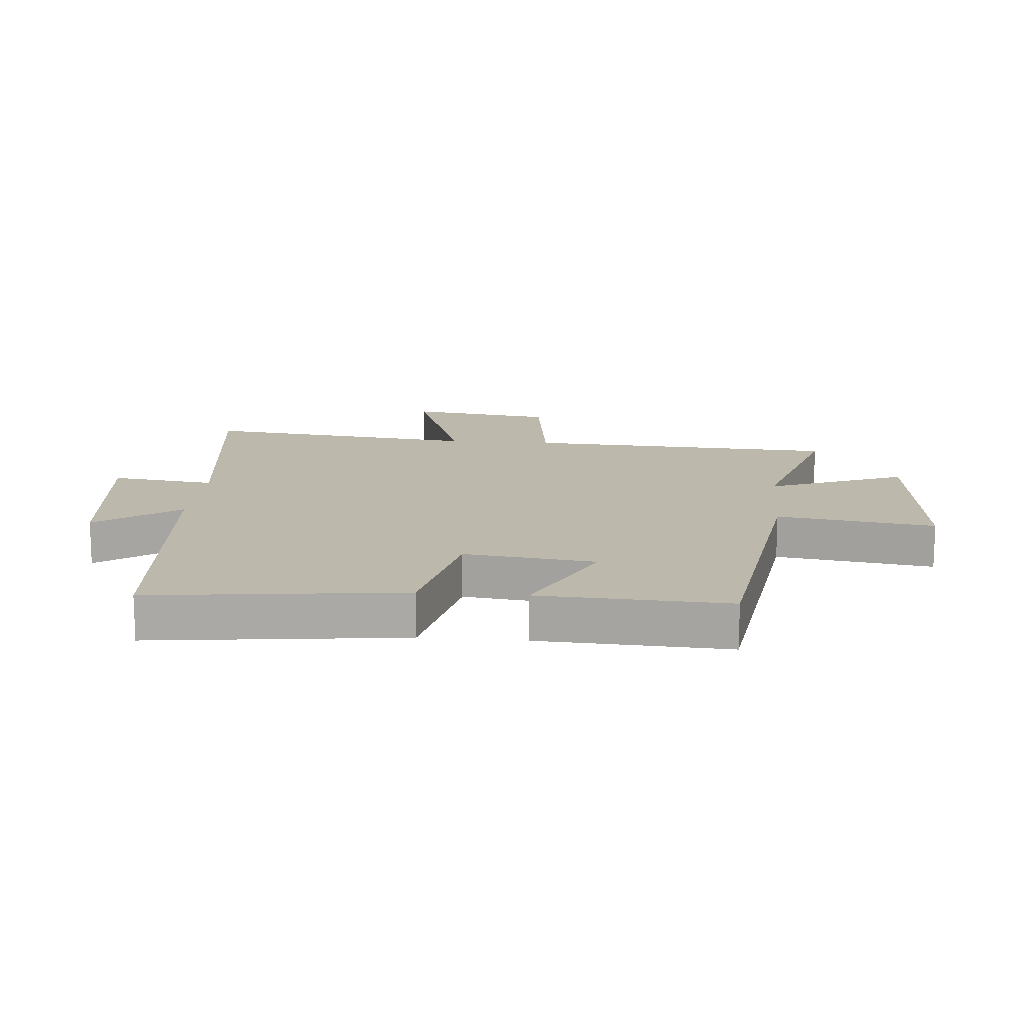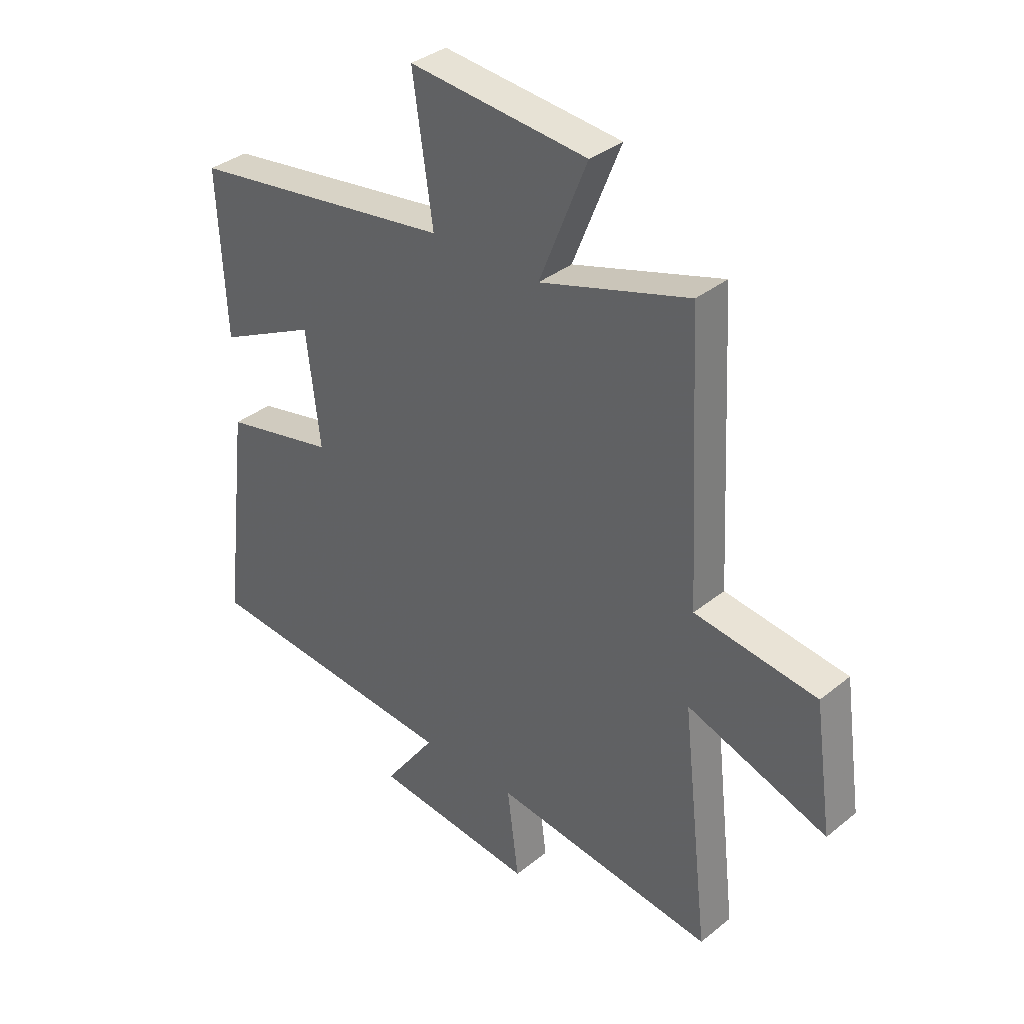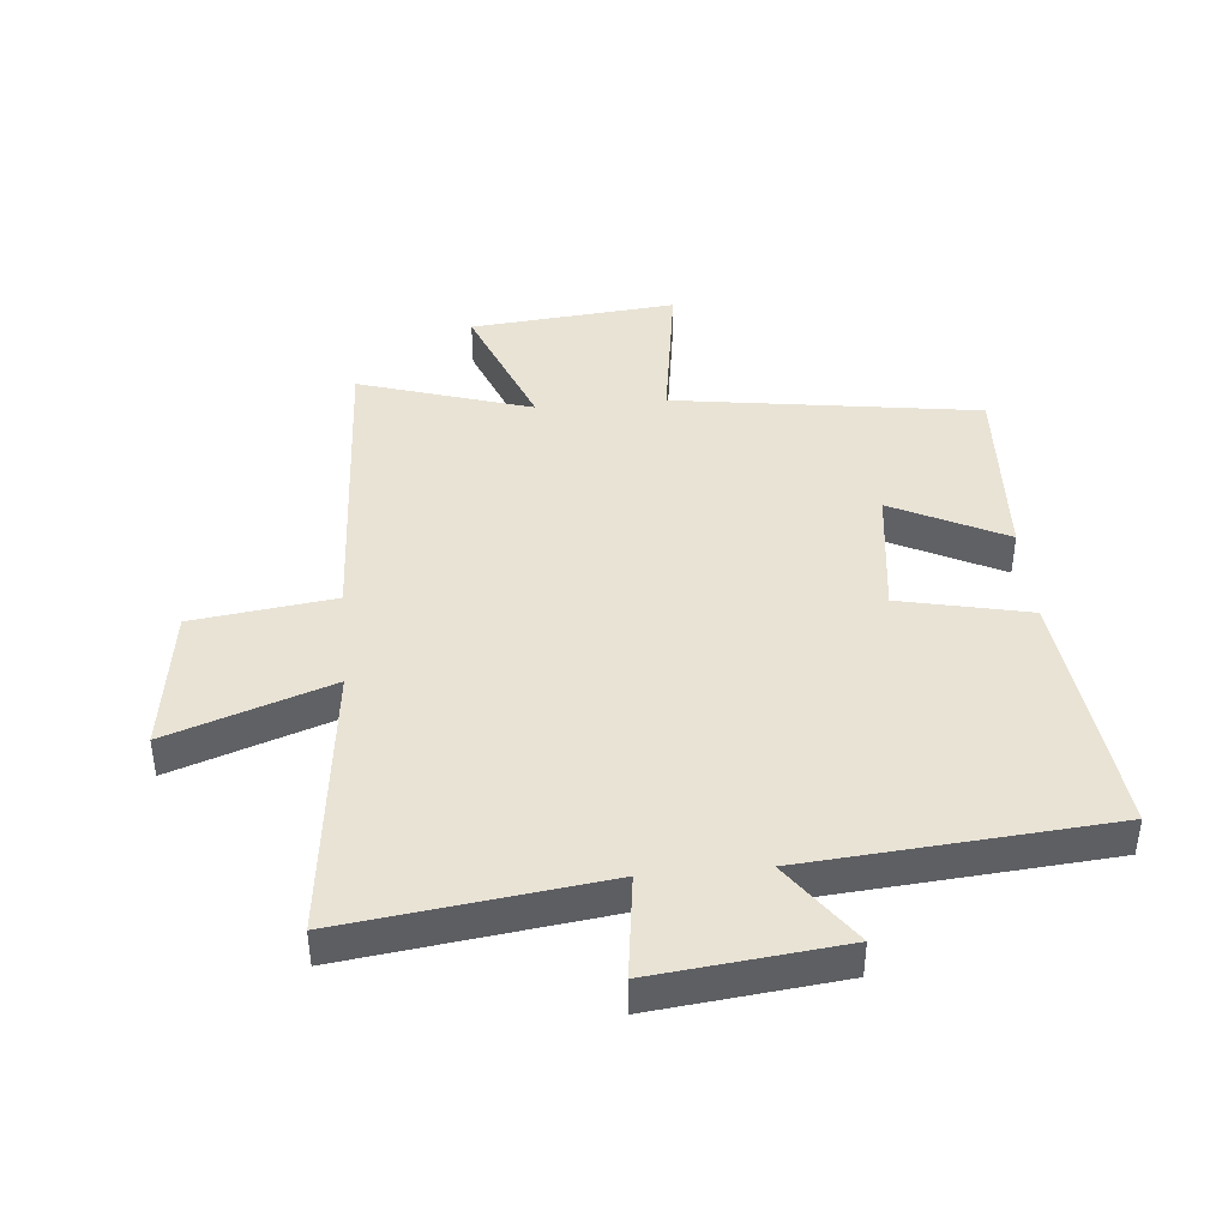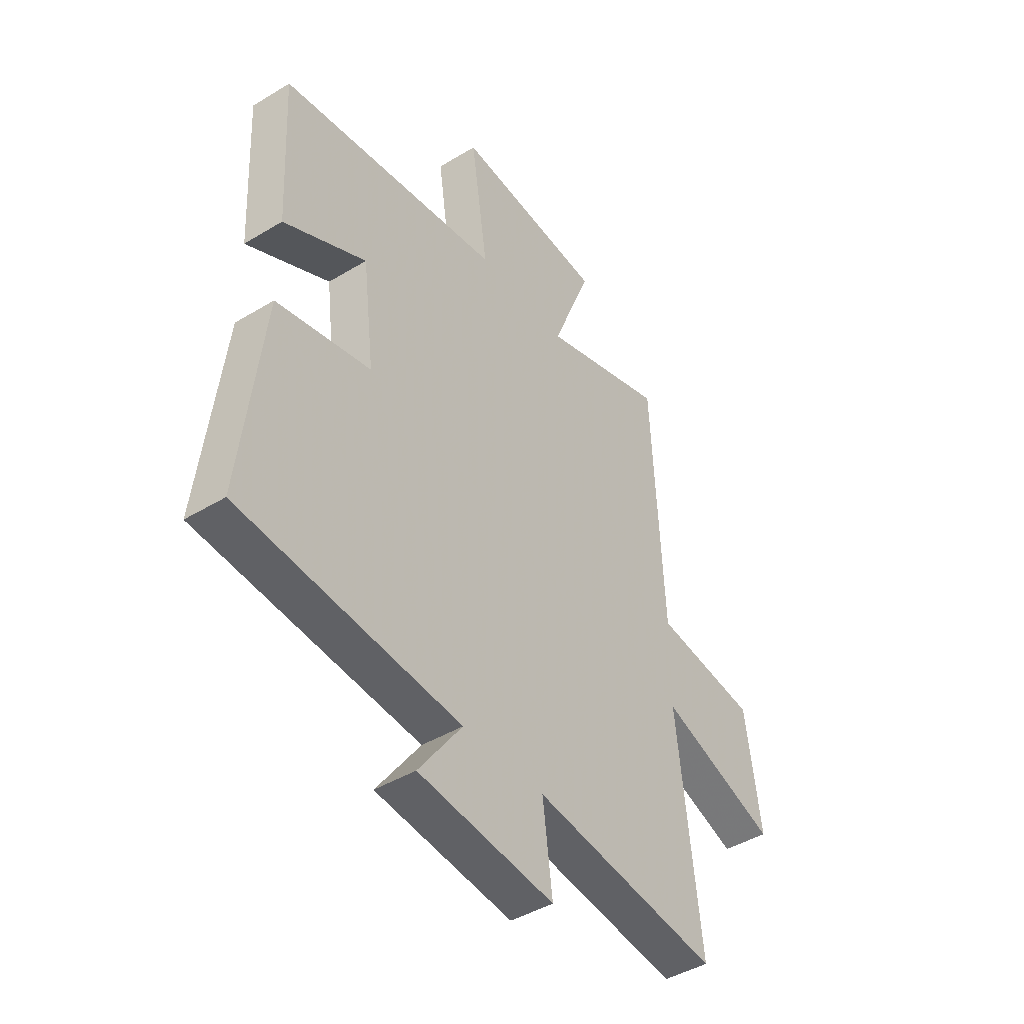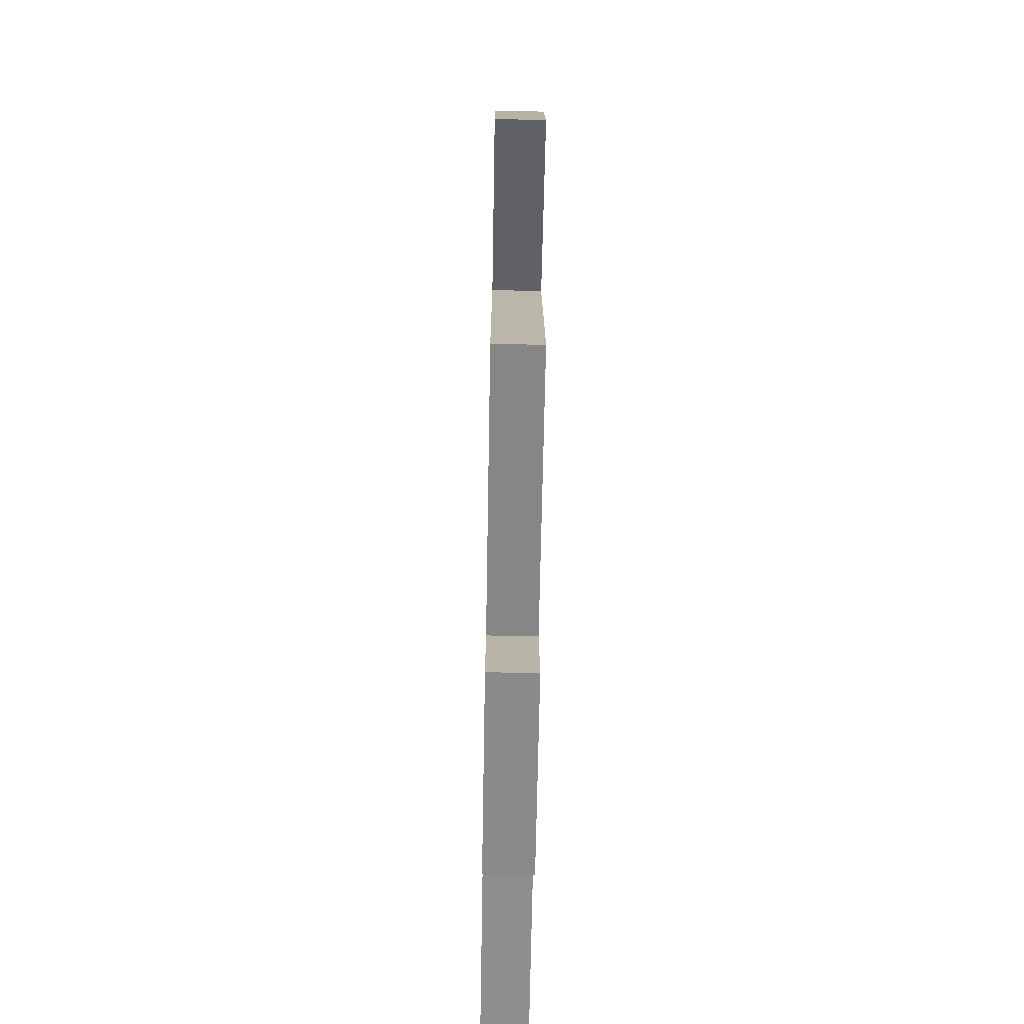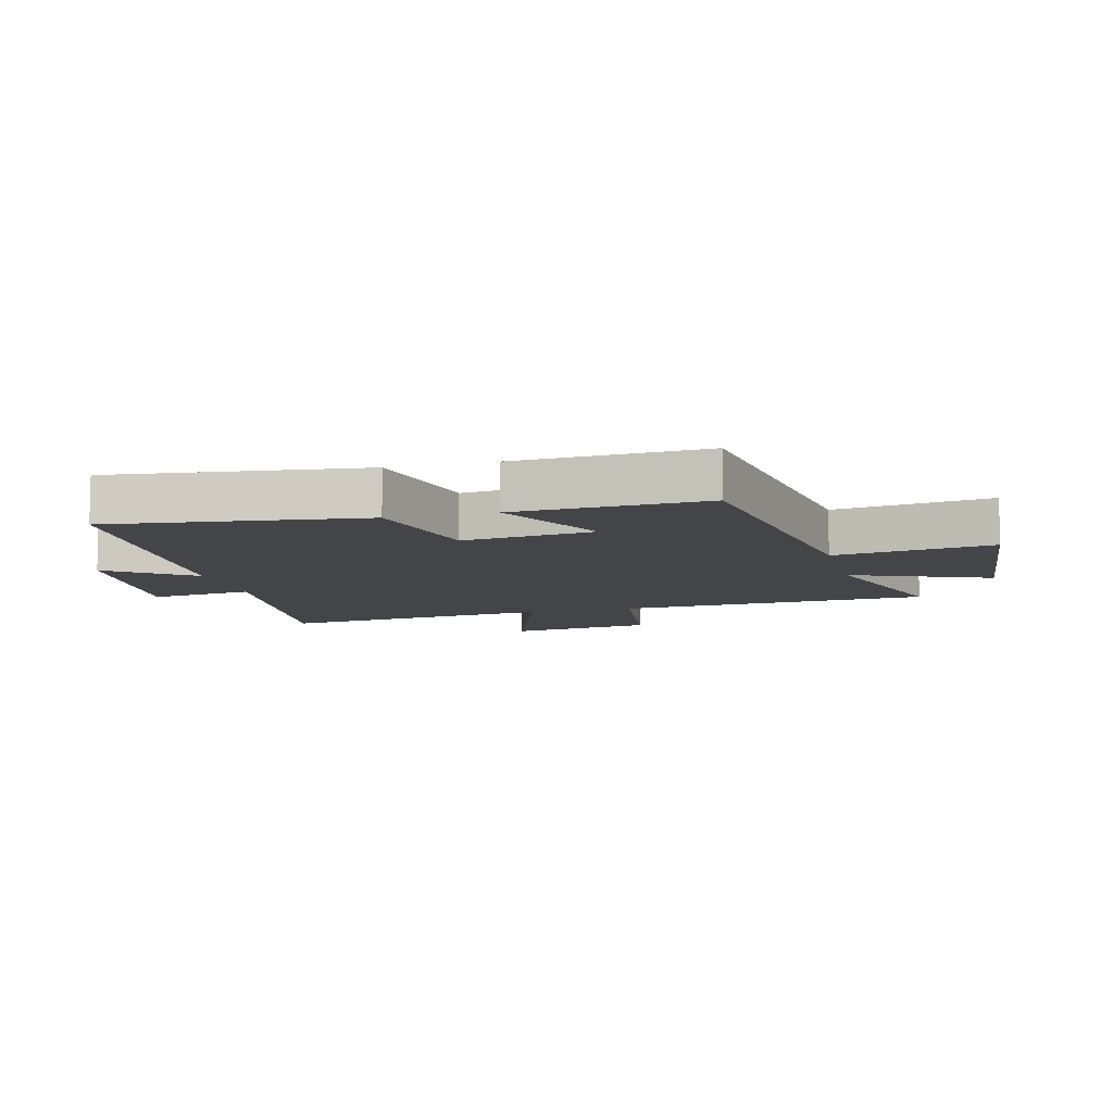
<metadata>
{"format":"obj","ext":"obj","renderer":"f3d","projection":"perspective","resolution":1024,"background":"white","views":[{"elev":14.8,"azim":-85.1,"up":"+Y"},{"elev":35.4,"azim":43.3,"up":"+Z"},{"elev":42.2,"azim":174.9,"up":"+Y"},{"elev":-43.6,"azim":-54.4,"up":"+Z"},{"elev":-69.8,"azim":89.0,"up":"+Z"},{"elev":-8.9,"azim":-75.6,"up":"+Y"}]}
</metadata>
<code>
v -0.549 0.07 -0.459
v -0.5 0.07 -0.047
v -0.288 0.07 -0.001
v -0.314 0.07 0.213
v -0.5 0.07 0.121
v -0.515 0.07 0.429
v -0.016 0.07 0.5
v -0.054 0.07 0.757
v 0.282 0.07 0.725
v 0.192 0.07 0.5
v 0.474 0.07 0.587
v 0.5 0.07 0.075
v 0.731 0.07 0.044
v 0.765 0.07 -0.194
v 0.5 0.07 -0.101
v 0.552 0.07 -0.555
v 0.132 0.07 -0.5
v 0.154 0.07 -0.67
v -0.152 0.07 -0.636
v -0.054 0.07 -0.5
v -0.549 0 -0.459
v -0.5 0 -0.047
v -0.288 0 -0.001
v -0.314 0 0.213
v -0.5 0 0.121
v -0.515 0 0.429
v -0.016 0 0.5
v -0.054 0 0.757
v 0.282 0 0.725
v 0.192 0 0.5
v 0.474 0 0.587
v 0.5 0 0.075
v 0.731 0 0.044
v 0.765 0 -0.194
v 0.5 0 -0.101
v 0.552 0 -0.555
v 0.132 0 -0.5
v 0.154 0 -0.67
v -0.152 0 -0.636
v -0.054 0 -0.5
f 17 18 19 20
f 17 20 1 2
f 15 16 17 2
f 12 13 14 15
f 10 11 12 15
f 7 8 9 10
f 4 5 6 7
f 3 4 7 10
f 15 2 3
f 3 10 15
f 40 39 38 37
f 22 21 40 37
f 22 37 36 35
f 35 34 33 32
f 35 32 31 30
f 30 29 28 27
f 27 26 25 24
f 30 27 24 23
f 23 22 35
f 35 30 23
f 1 21 22 2
f 2 22 23 3
f 3 23 24 4
f 4 24 25 5
f 5 25 26 6
f 6 26 27 7
f 7 27 28 8
f 8 28 29 9
f 9 29 30 10
f 10 30 31 11
f 11 31 32 12
f 12 32 33 13
f 13 33 34 14
f 14 34 35 15
f 15 35 36 16
f 16 36 37 17
f 17 37 38 18
f 18 38 39 19
f 19 39 40 20
f 20 40 21 1

</code>
